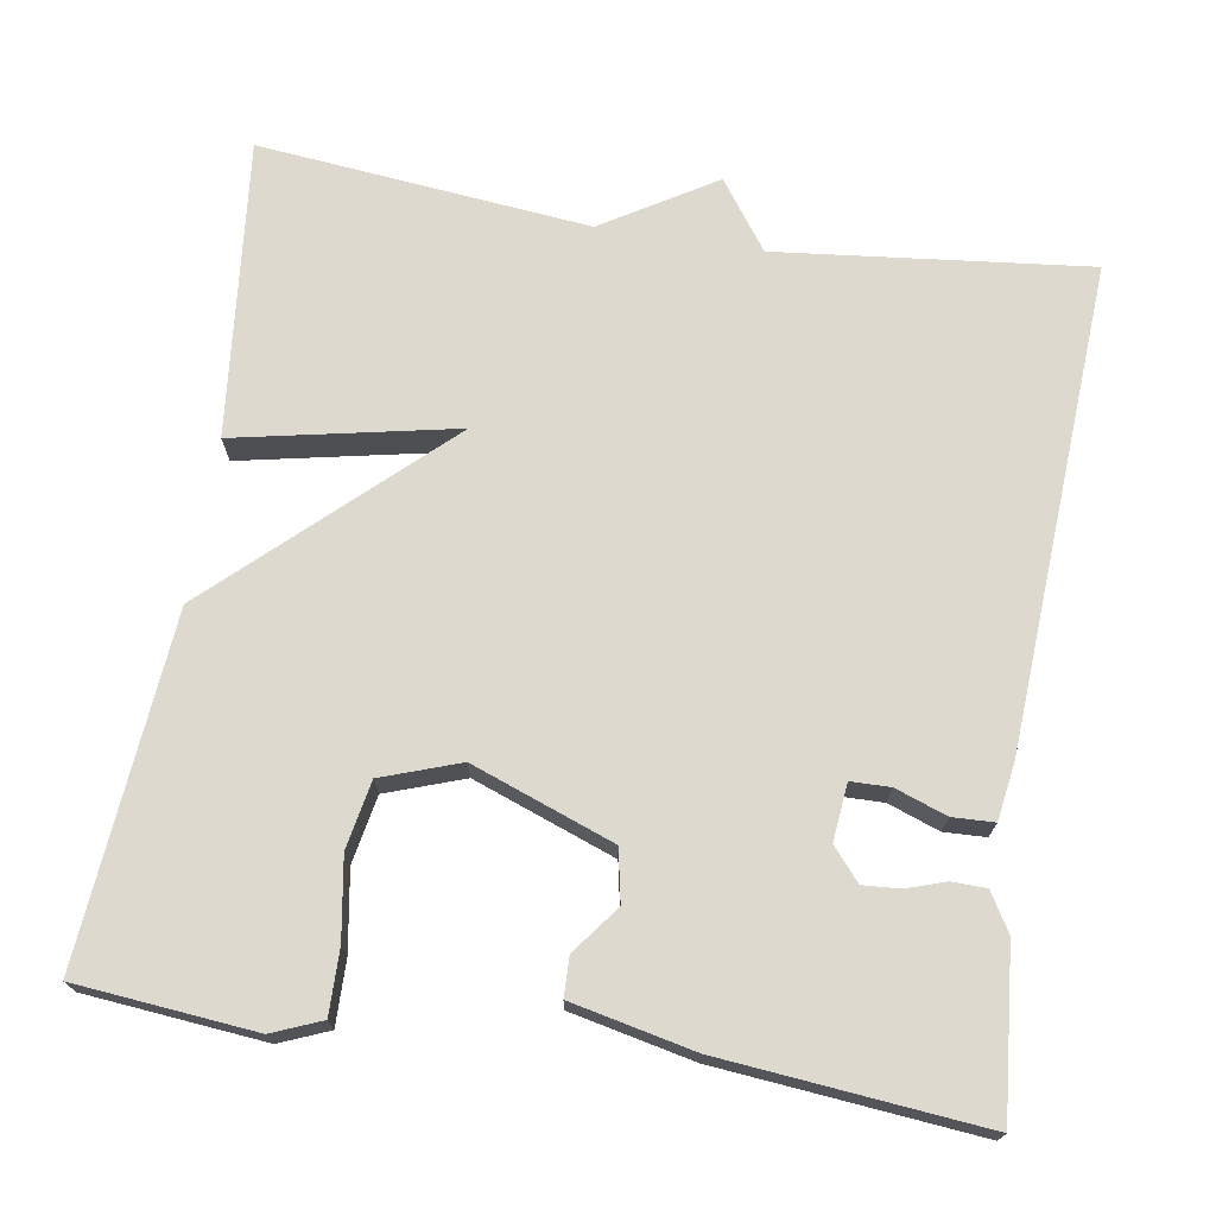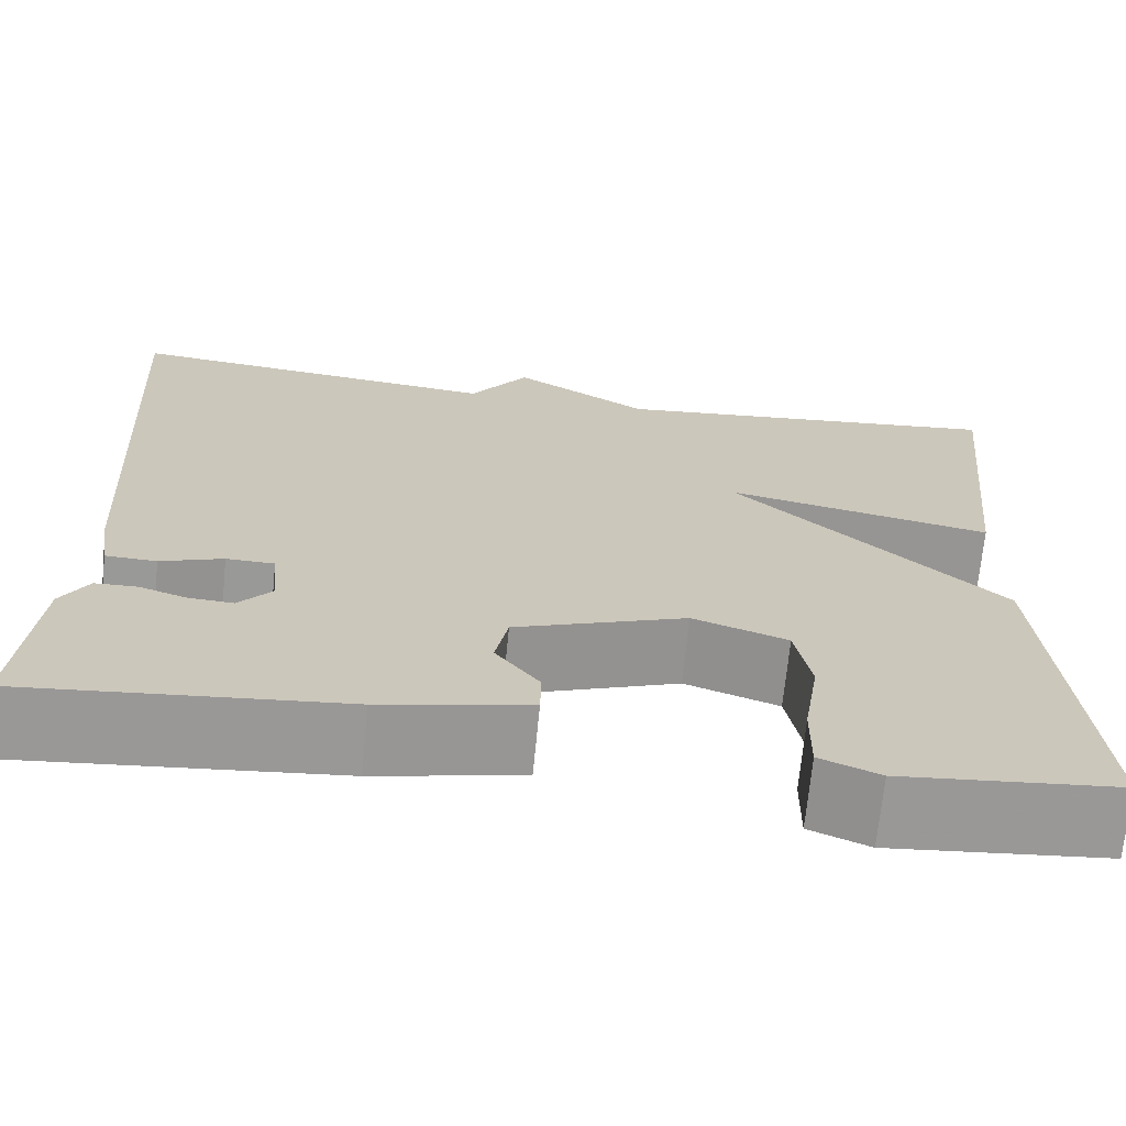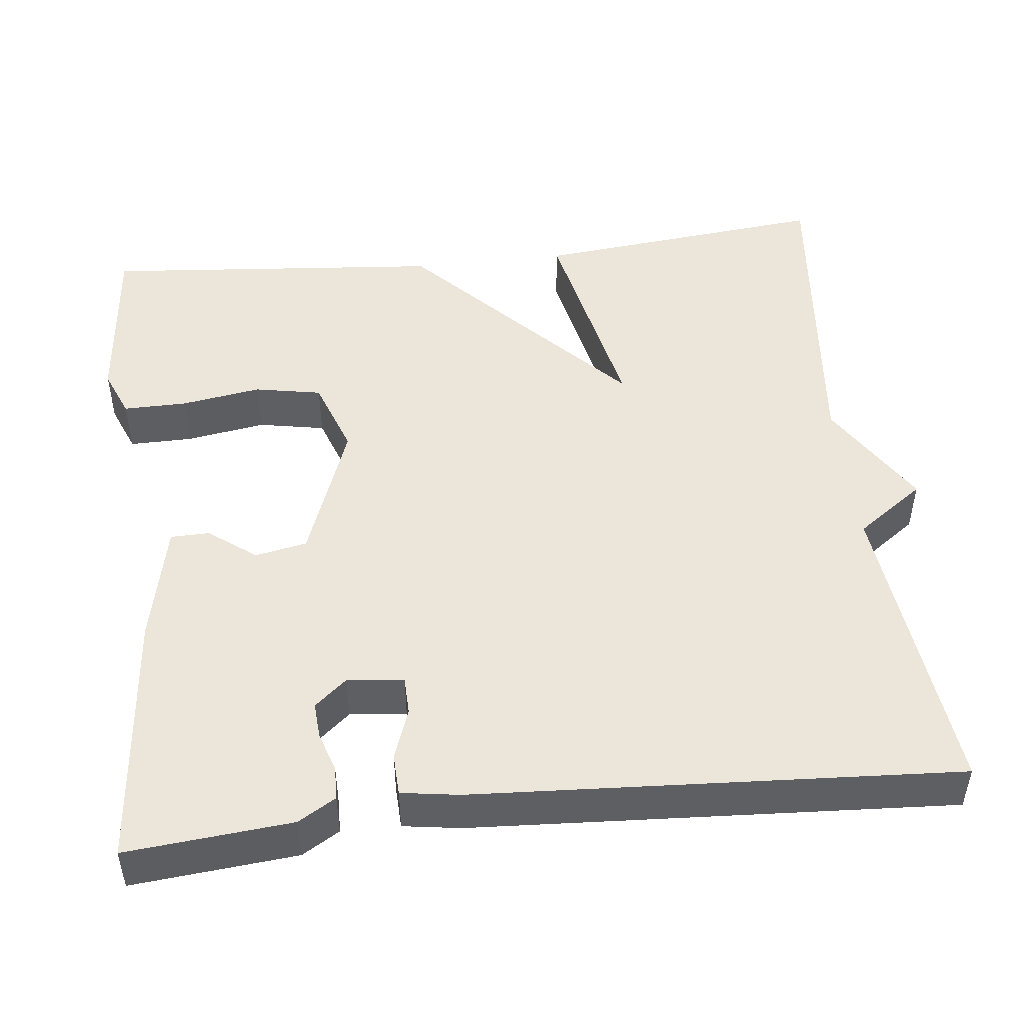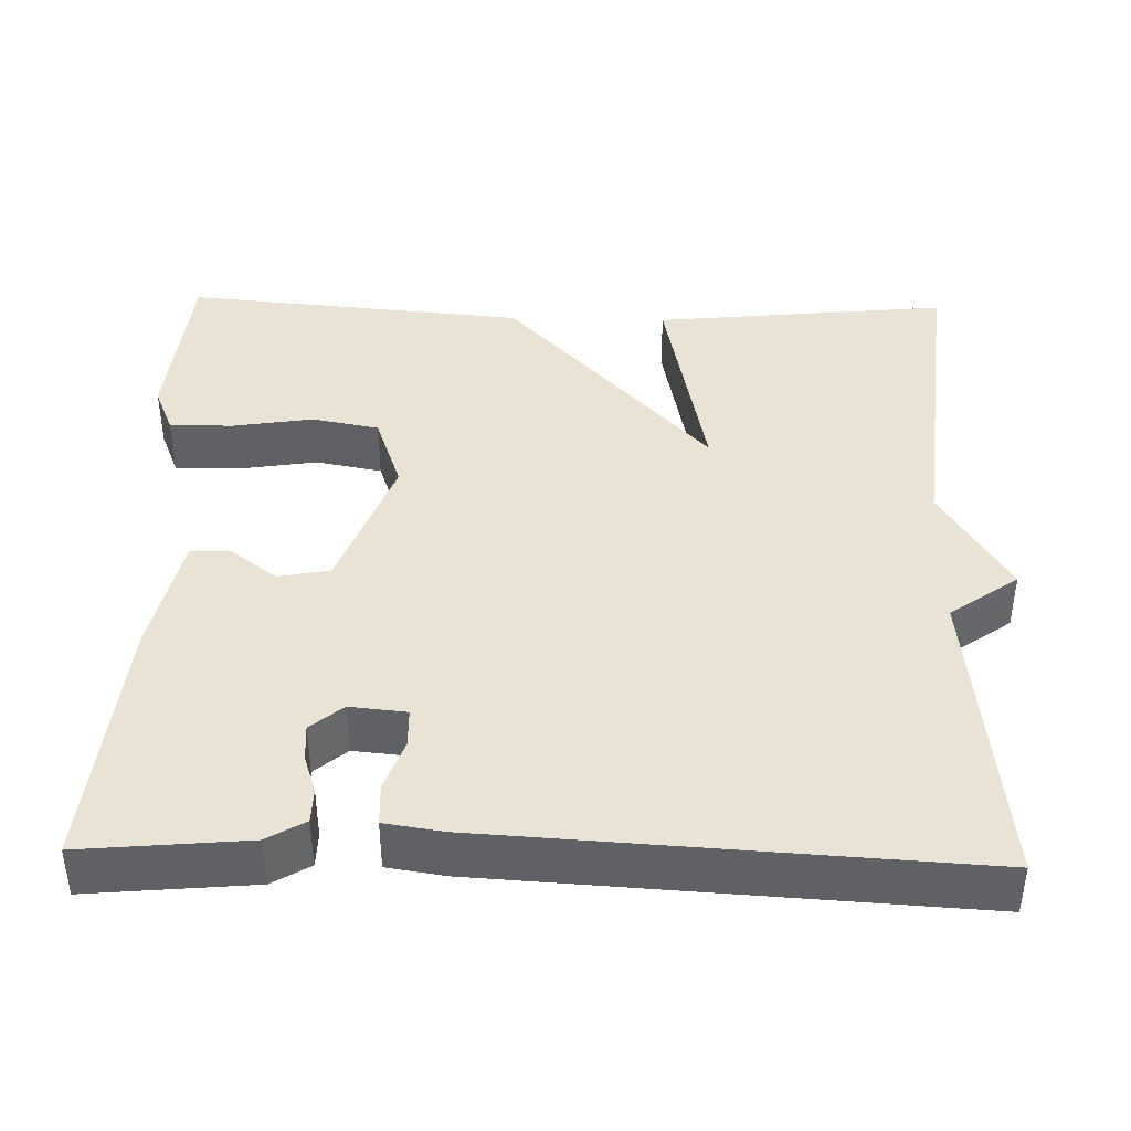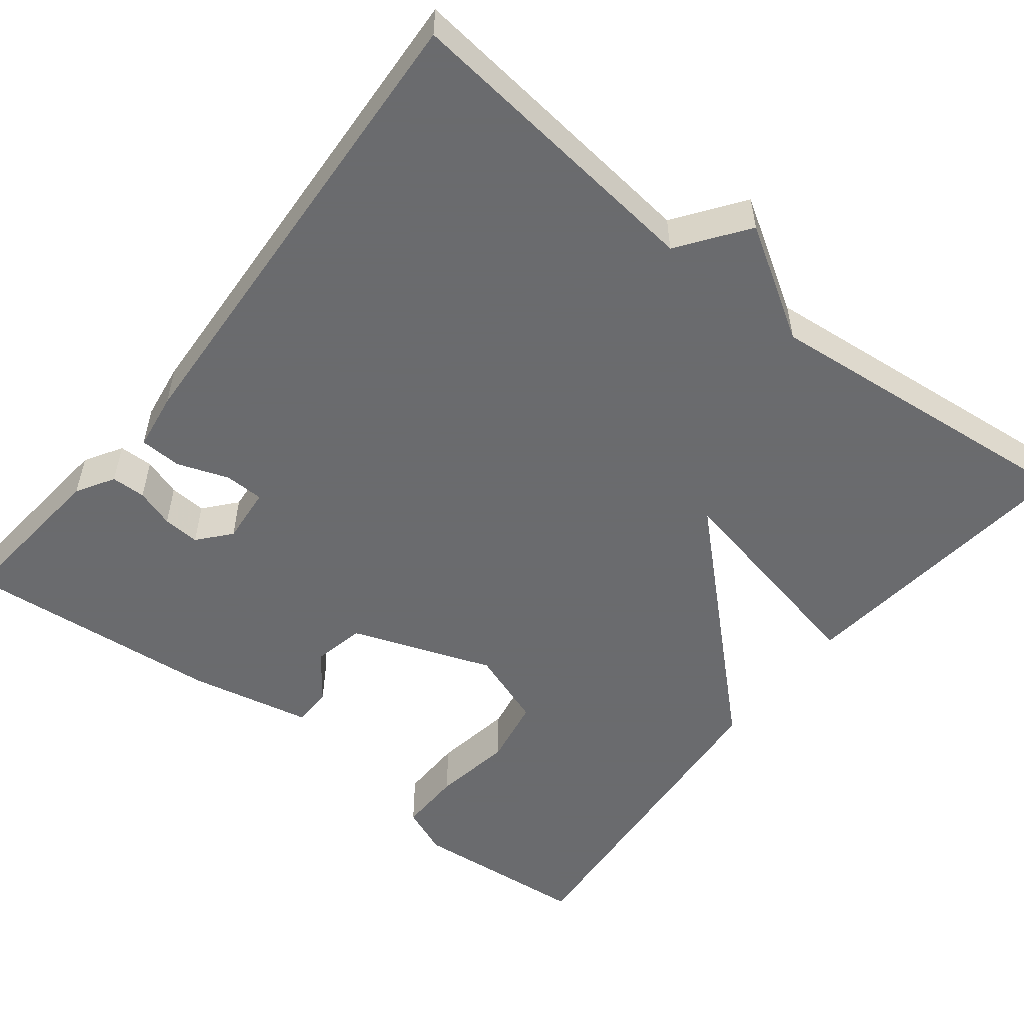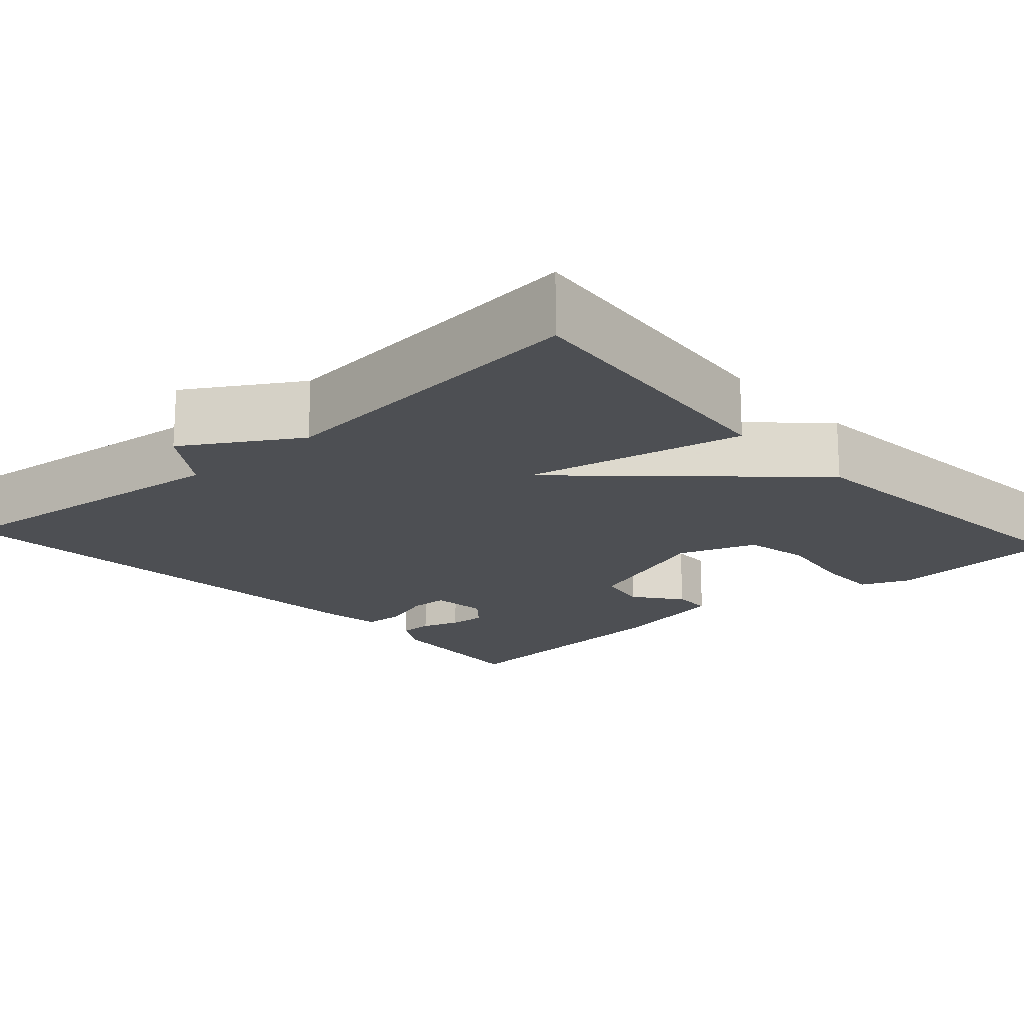
<metadata>
{"format":"obj","ext":"obj","renderer":"f3d","projection":"perspective","resolution":1024,"background":"white","views":[{"elev":71.8,"azim":-170.9,"up":"+Y"},{"elev":-68.9,"azim":-5.6,"up":"+Z"},{"elev":48.2,"azim":-96.5,"up":"+Y"},{"elev":41.3,"azim":-88.6,"up":"+Y"},{"elev":-53.3,"azim":-38.4,"up":"+Y"},{"elev":-17.7,"azim":42.0,"up":"+Y"}]}
</metadata>
<code>
v 0.5 0.07 0.5
v 0.462 0.07 0.13
v 0.188 0.07 0.186
v 0.462 0.07 -0.07
v 0.5 0.07 -0.5
v 0.278 0.07 -0.521
v 0.217 0.07 -0.496
v 0.218 0.07 -0.416
v 0.234 0.07 -0.316
v 0.218 0.07 -0.232
v 0.121 0.07 -0.198
v -0.055 0.07 -0.263
v -0.068 0.07 -0.328
v -0.023 0.07 -0.387
v -0.024 0.07 -0.436
v -0.176 0.07 -0.469
v -0.5 0.07 -0.5
v -0.481 0.07 -0.294
v -0.453 0.07 -0.247
v -0.41 0.07 -0.246
v -0.362 0.07 -0.262
v -0.316 0.07 -0.265
v -0.282 0.07 -0.225
v -0.289 0.07 -0.154
v -0.338 0.07 -0.153
v -0.402 0.07 -0.176
v -0.454 0.07 -0.174
v -0.465 0.07 -0.102
v -0.5 0.07 0.5
v -0.112 0.07 0.458
v -0.051 0.07 0.543
v 0.088 0.07 0.458
v 0.5 0 0.5
v 0.462 0 0.13
v 0.188 0 0.186
v 0.462 0 -0.07
v 0.5 0 -0.5
v 0.278 0 -0.521
v 0.217 0 -0.496
v 0.218 0 -0.416
v 0.234 0 -0.316
v 0.218 0 -0.232
v 0.121 0 -0.198
v -0.055 0 -0.263
v -0.068 0 -0.328
v -0.023 0 -0.387
v -0.024 0 -0.436
v -0.176 0 -0.469
v -0.5 0 -0.5
v -0.481 0 -0.294
v -0.453 0 -0.247
v -0.41 0 -0.246
v -0.362 0 -0.262
v -0.316 0 -0.265
v -0.282 0 -0.225
v -0.289 0 -0.154
v -0.338 0 -0.153
v -0.402 0 -0.176
v -0.454 0 -0.174
v -0.465 0 -0.102
v -0.5 0 0.5
v -0.112 0 0.458
v -0.051 0 0.543
v 0.088 0 0.458
f 30 31 32
f 28 29 30
f 27 28 30
f 26 27 30
f 25 26 30
f 24 25 30 32
f 23 24 32 1
f 19 20 21
f 18 19 21
f 17 18 21
f 16 17 21
f 15 16 21
f 14 15 21
f 13 14 21 22
f 12 13 22 23
f 7 8 9
f 6 7 9
f 5 6 9
f 4 5 9
f 3 4 9 10
f 1 2 3
f 23 1 3
f 11 12 23 3
f 3 10 11
f 64 63 62
f 62 61 60
f 62 60 59
f 62 59 58
f 62 58 57
f 64 62 57 56
f 33 64 56 55
f 53 52 51
f 53 51 50
f 53 50 49
f 53 49 48
f 53 48 47
f 53 47 46
f 54 53 46 45
f 55 54 45 44
f 41 40 39
f 41 39 38
f 41 38 37
f 41 37 36
f 42 41 36 35
f 35 34 33
f 35 33 55
f 35 55 44 43
f 43 42 35
f 1 33 34 2
f 2 34 35 3
f 3 35 36 4
f 4 36 37 5
f 5 37 38 6
f 6 38 39 7
f 7 39 40 8
f 8 40 41 9
f 9 41 42 10
f 10 42 43 11
f 11 43 44 12
f 12 44 45 13
f 13 45 46 14
f 14 46 47 15
f 15 47 48 16
f 16 48 49 17
f 17 49 50 18
f 18 50 51 19
f 19 51 52 20
f 20 52 53 21
f 21 53 54 22
f 22 54 55 23
f 23 55 56 24
f 24 56 57 25
f 25 57 58 26
f 26 58 59 27
f 27 59 60 28
f 28 60 61 29
f 29 61 62 30
f 30 62 63 31
f 31 63 64 32
f 32 64 33 1

</code>
